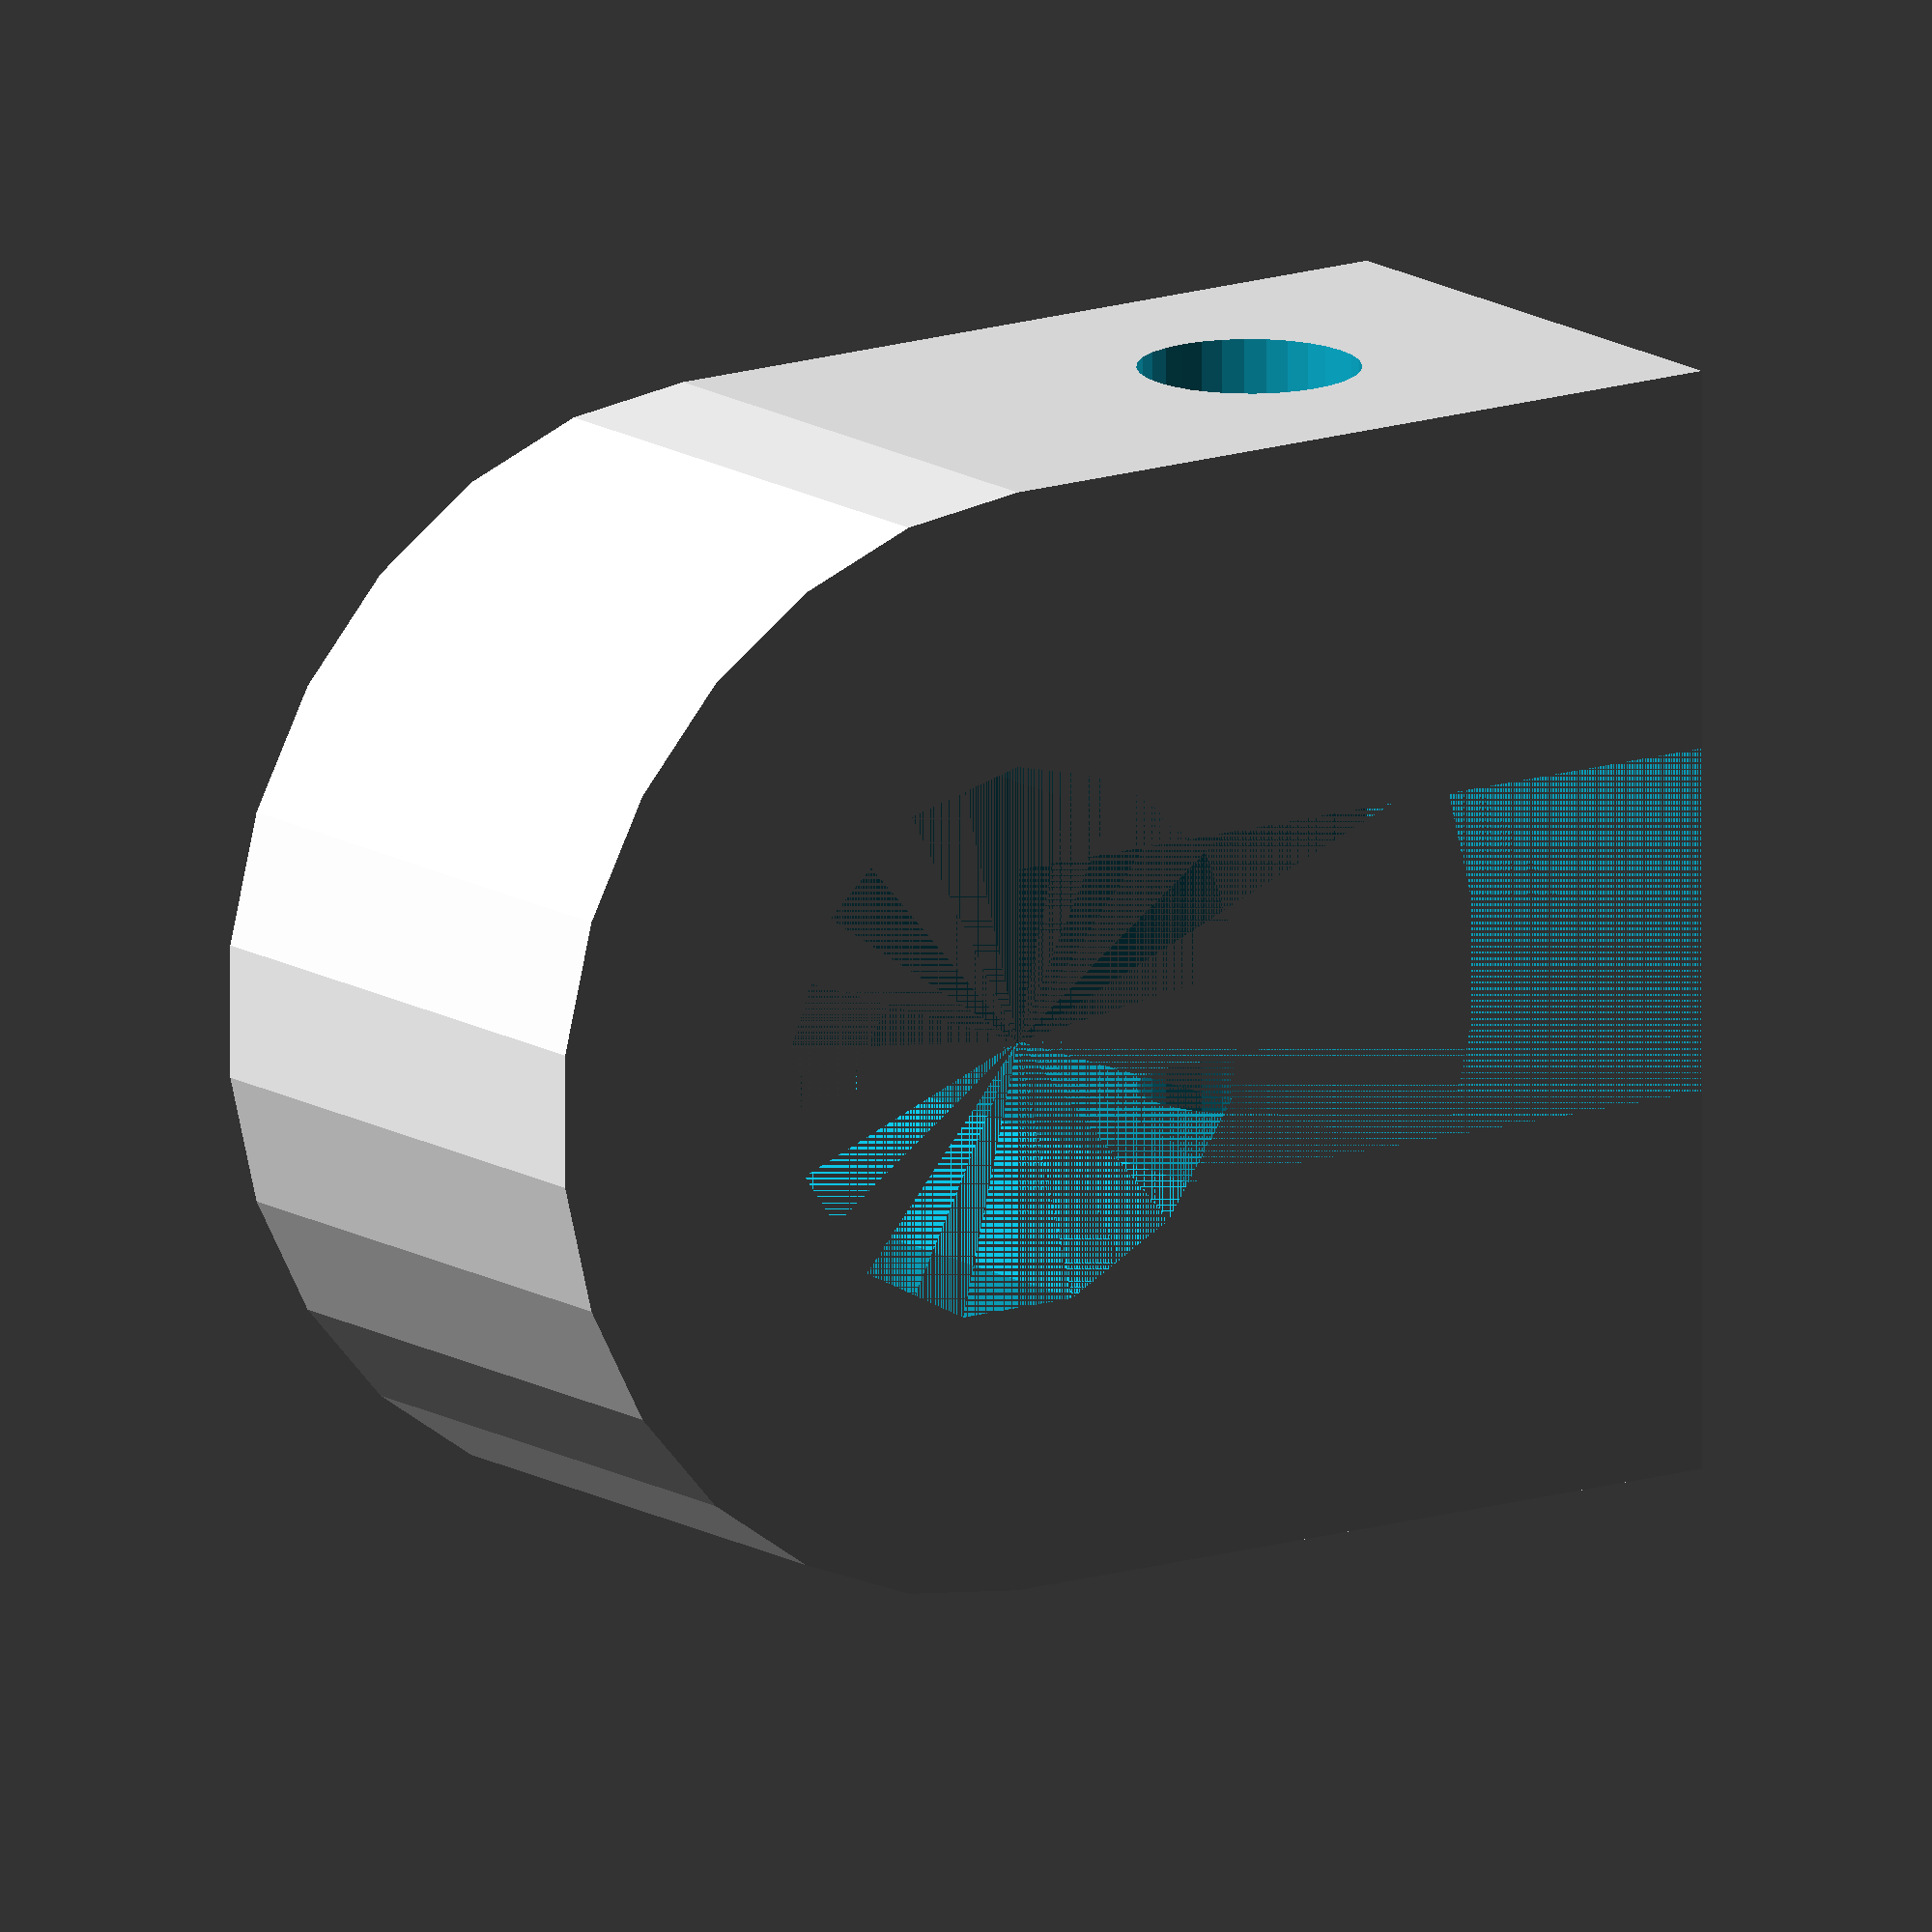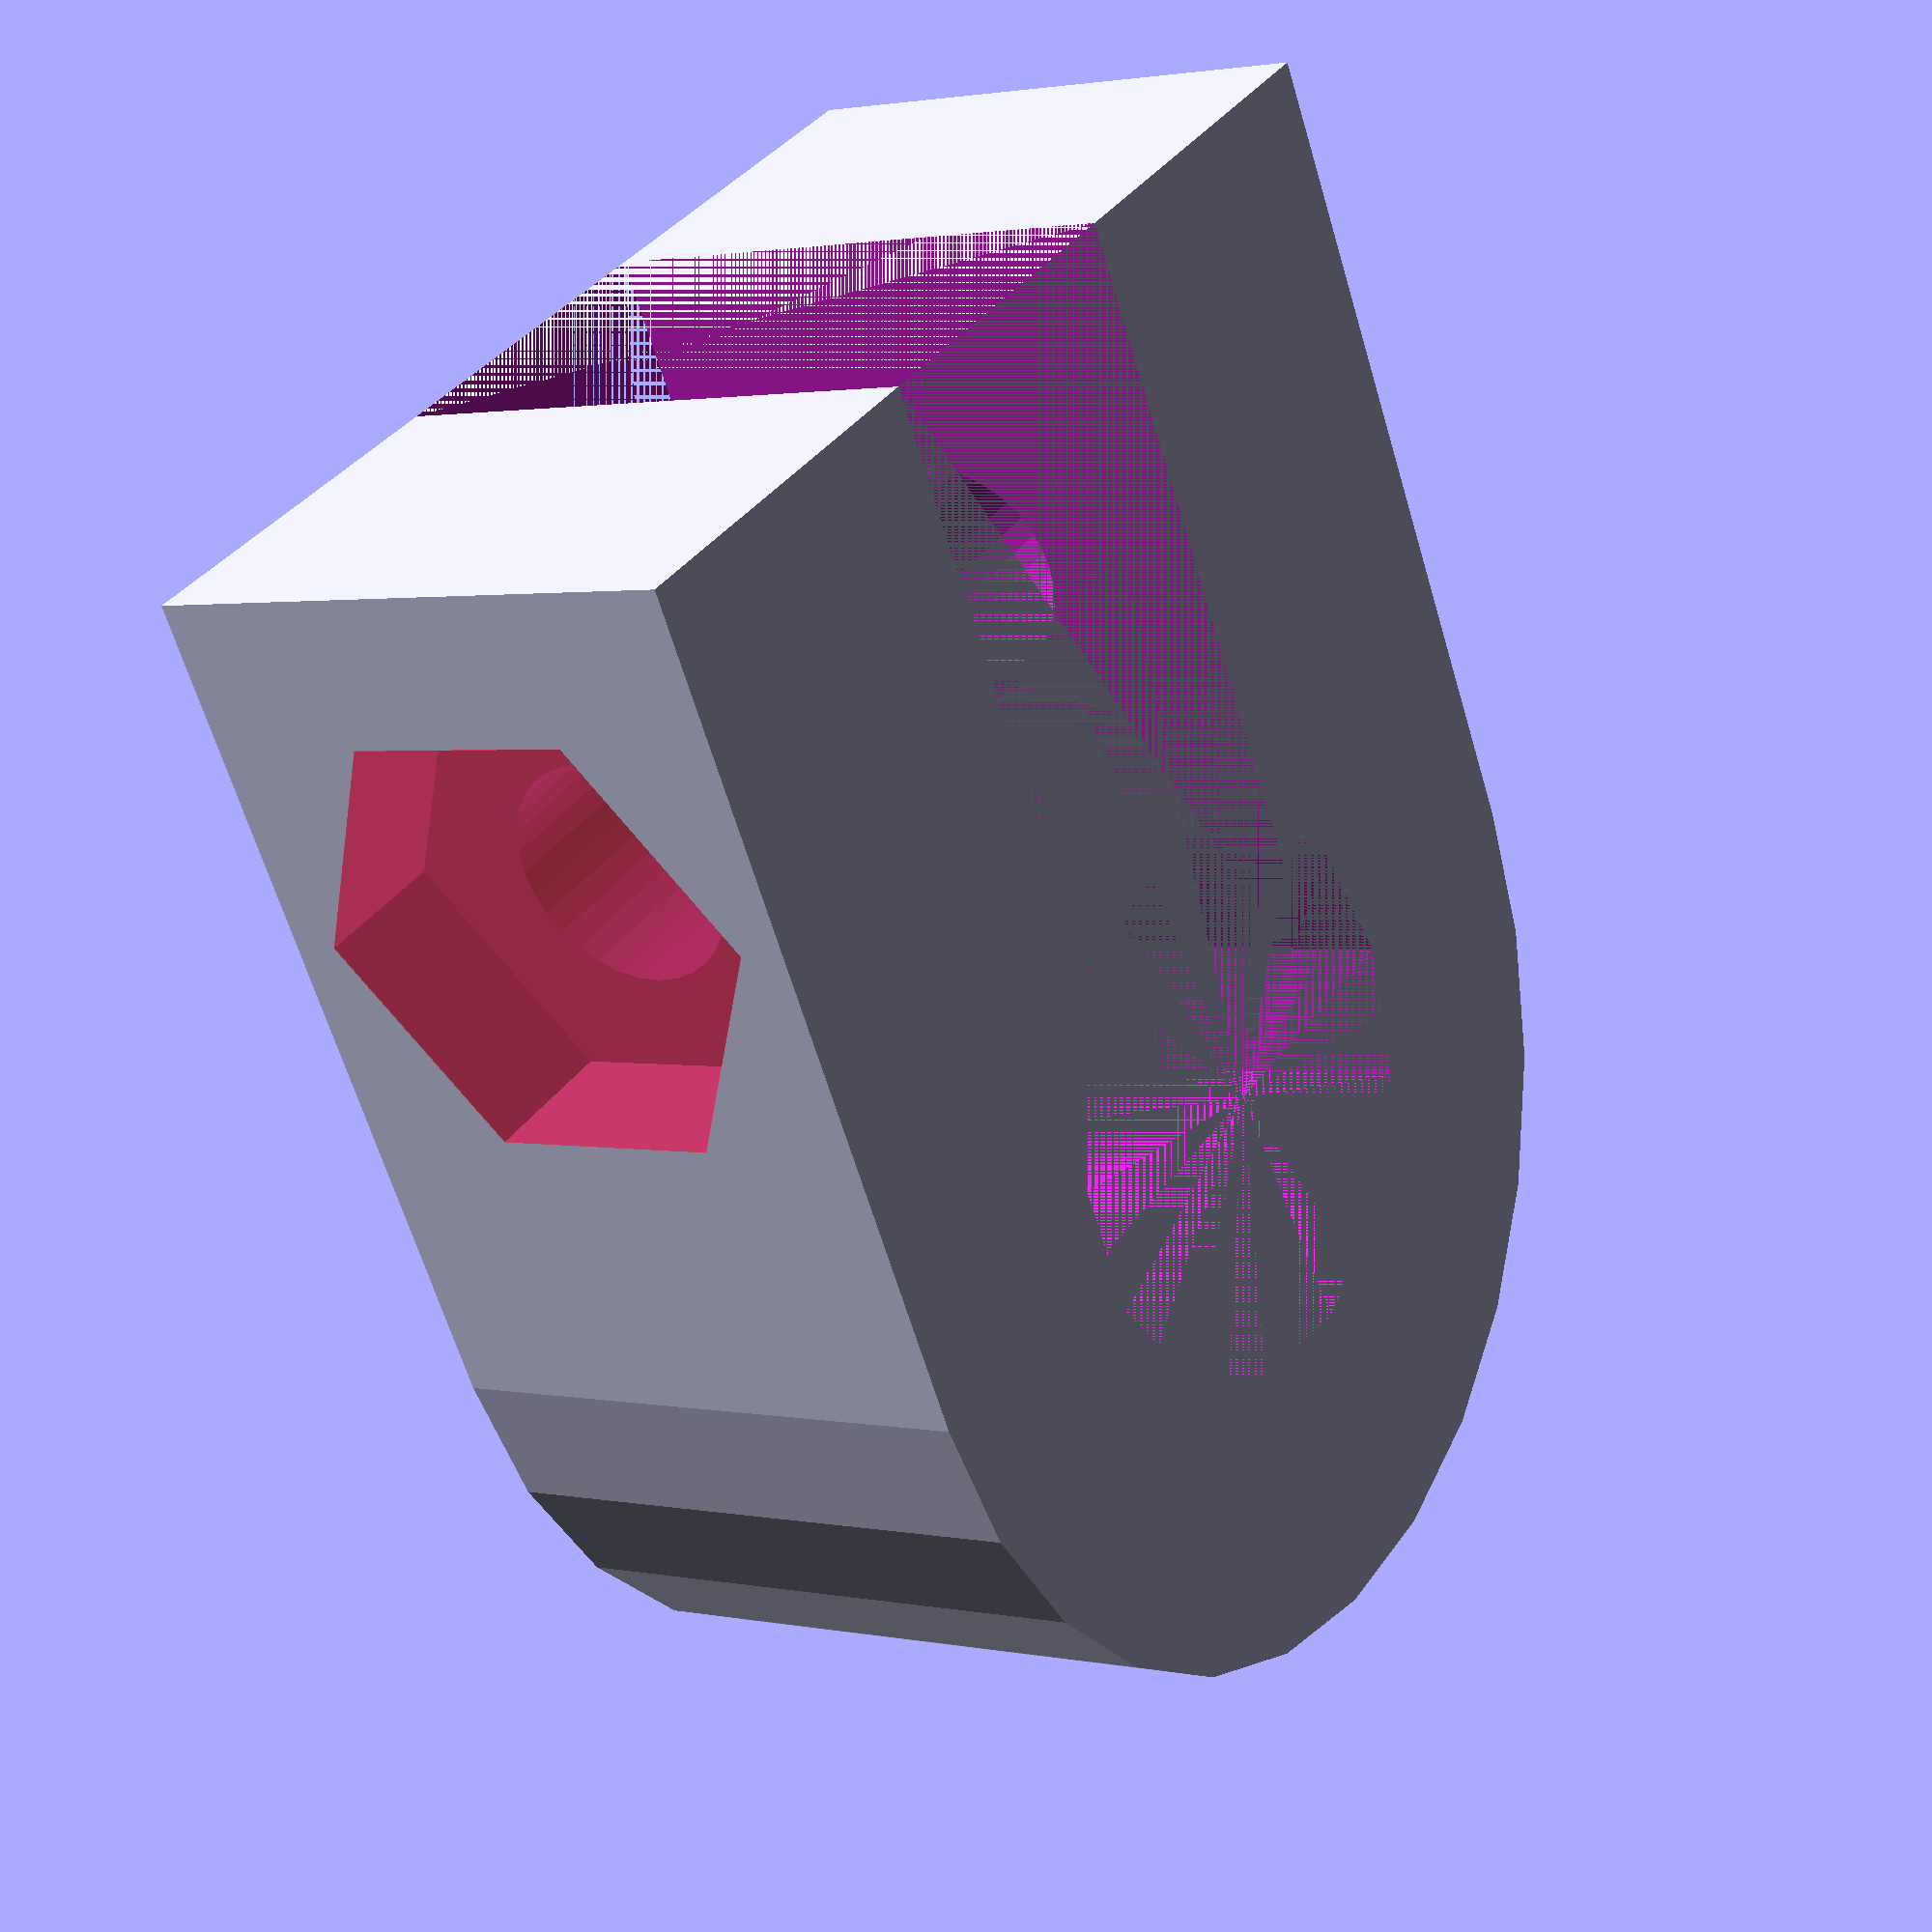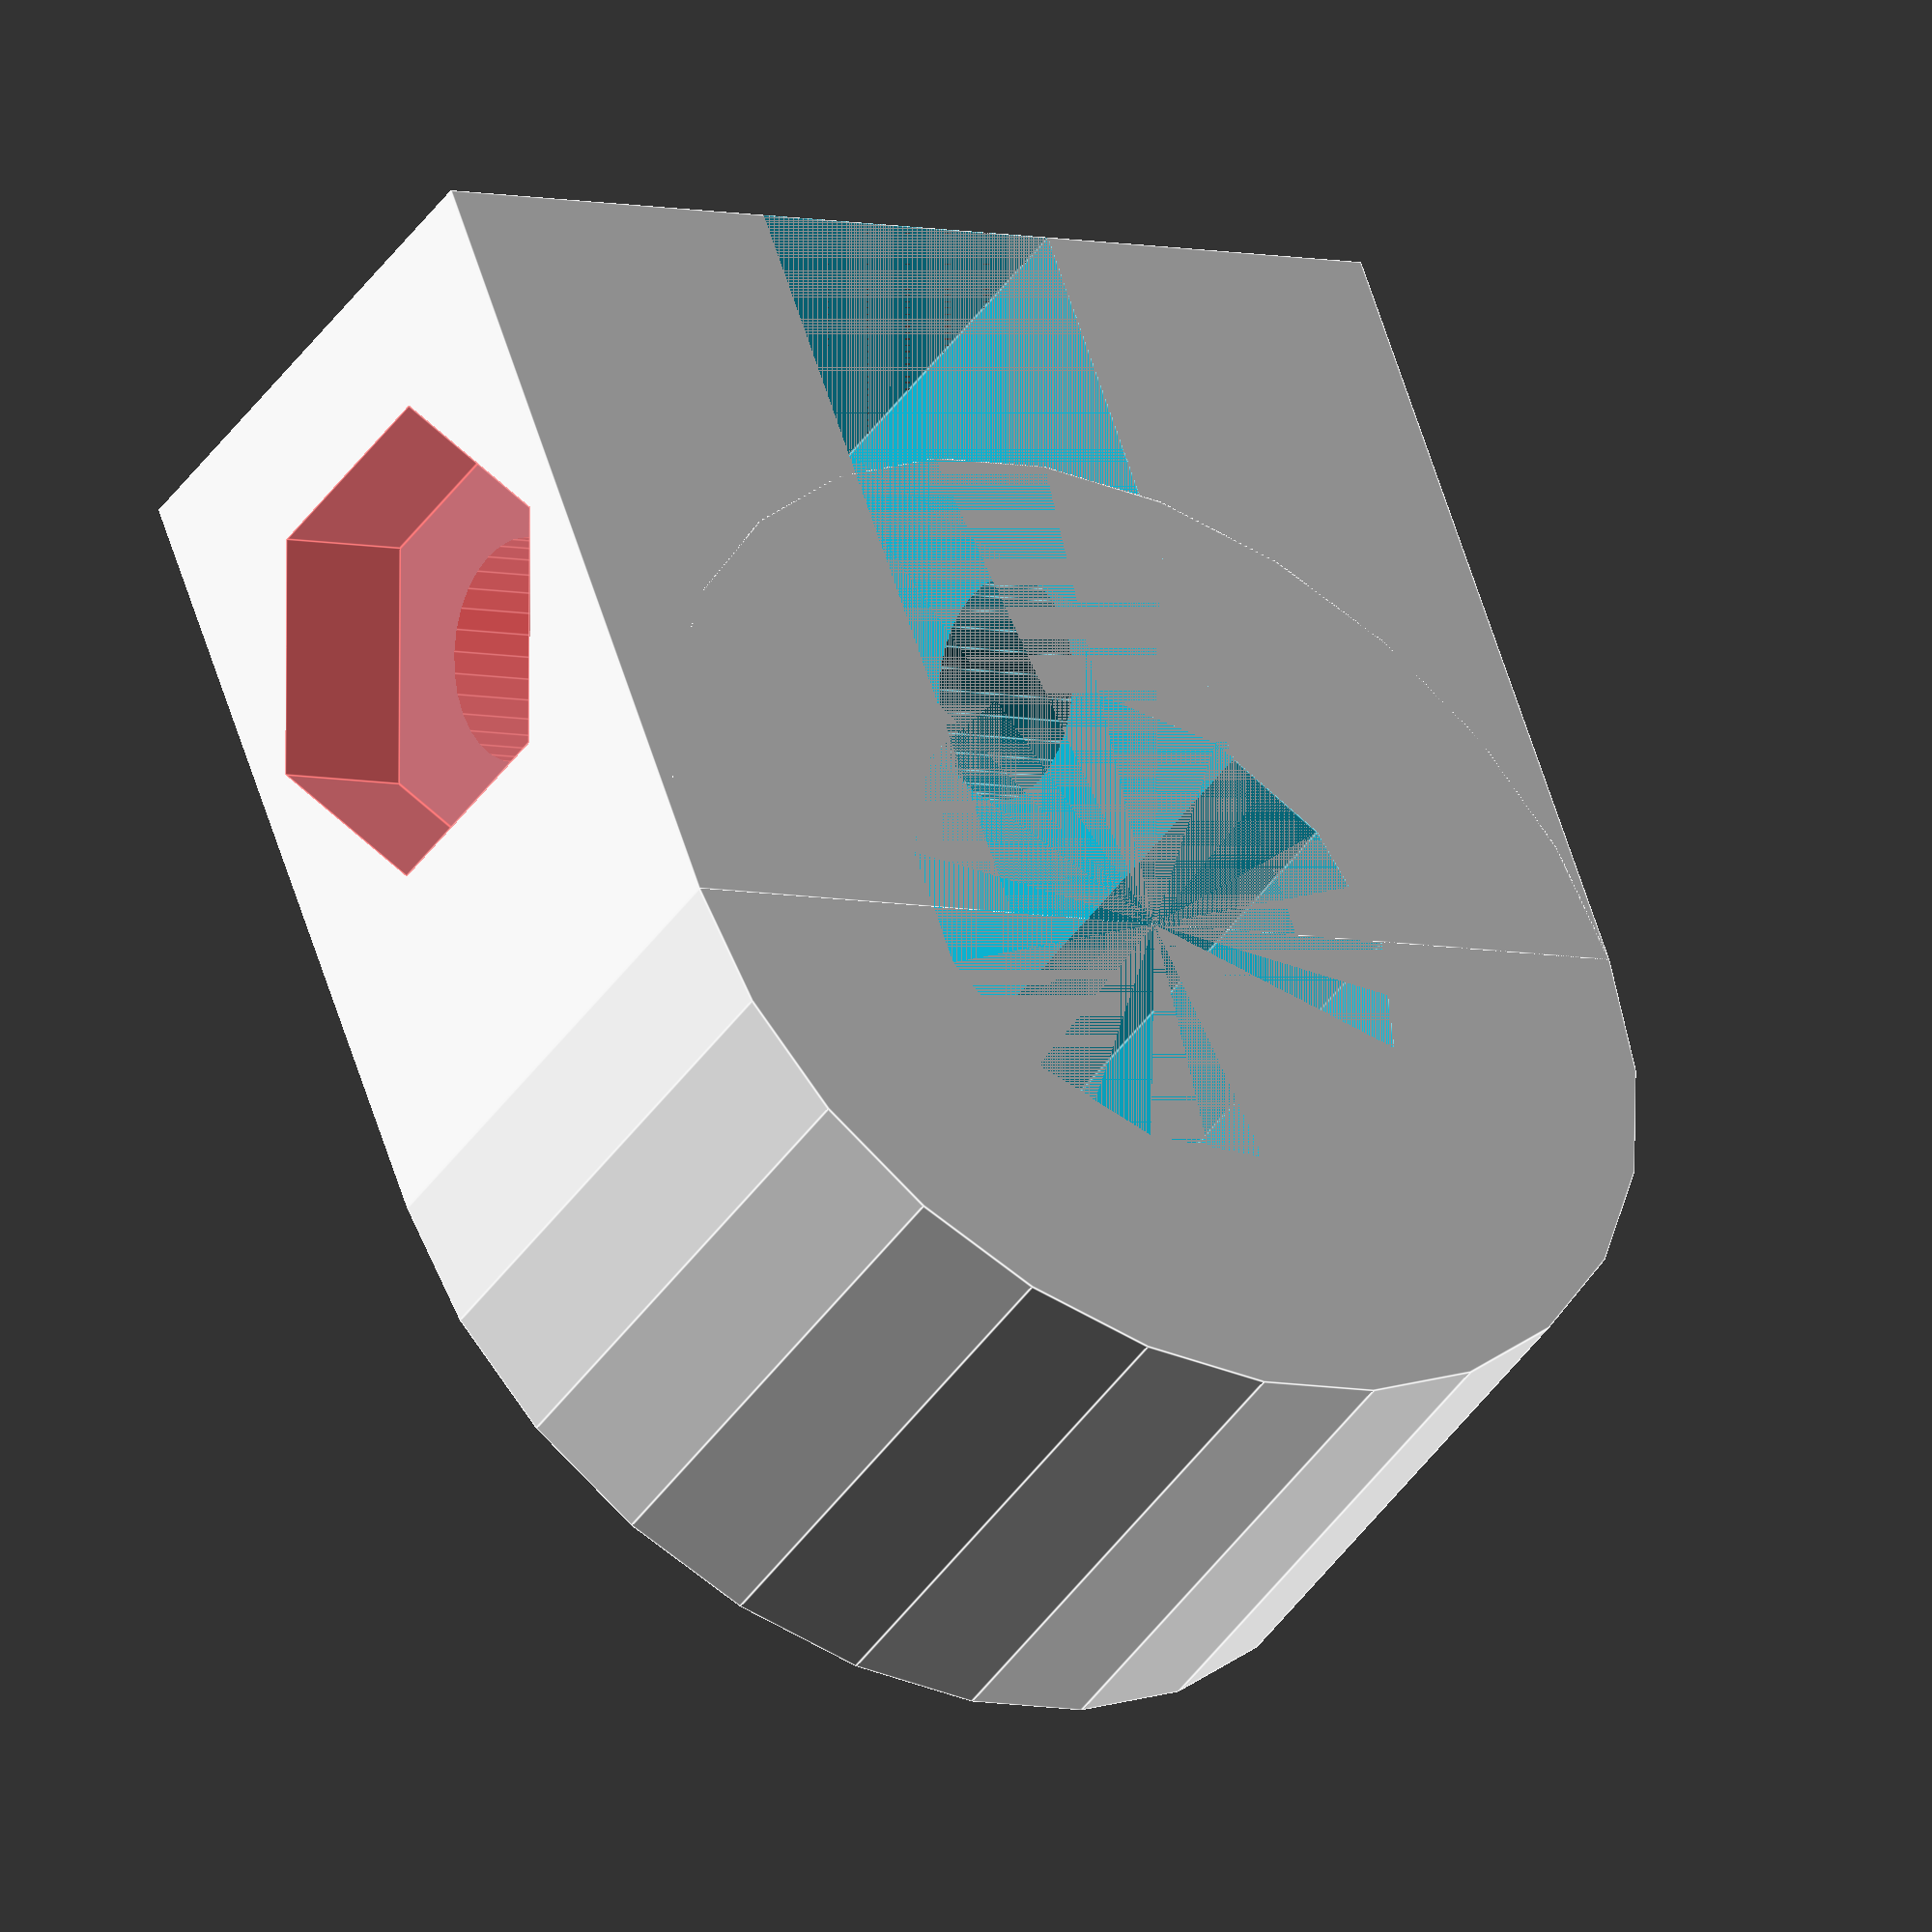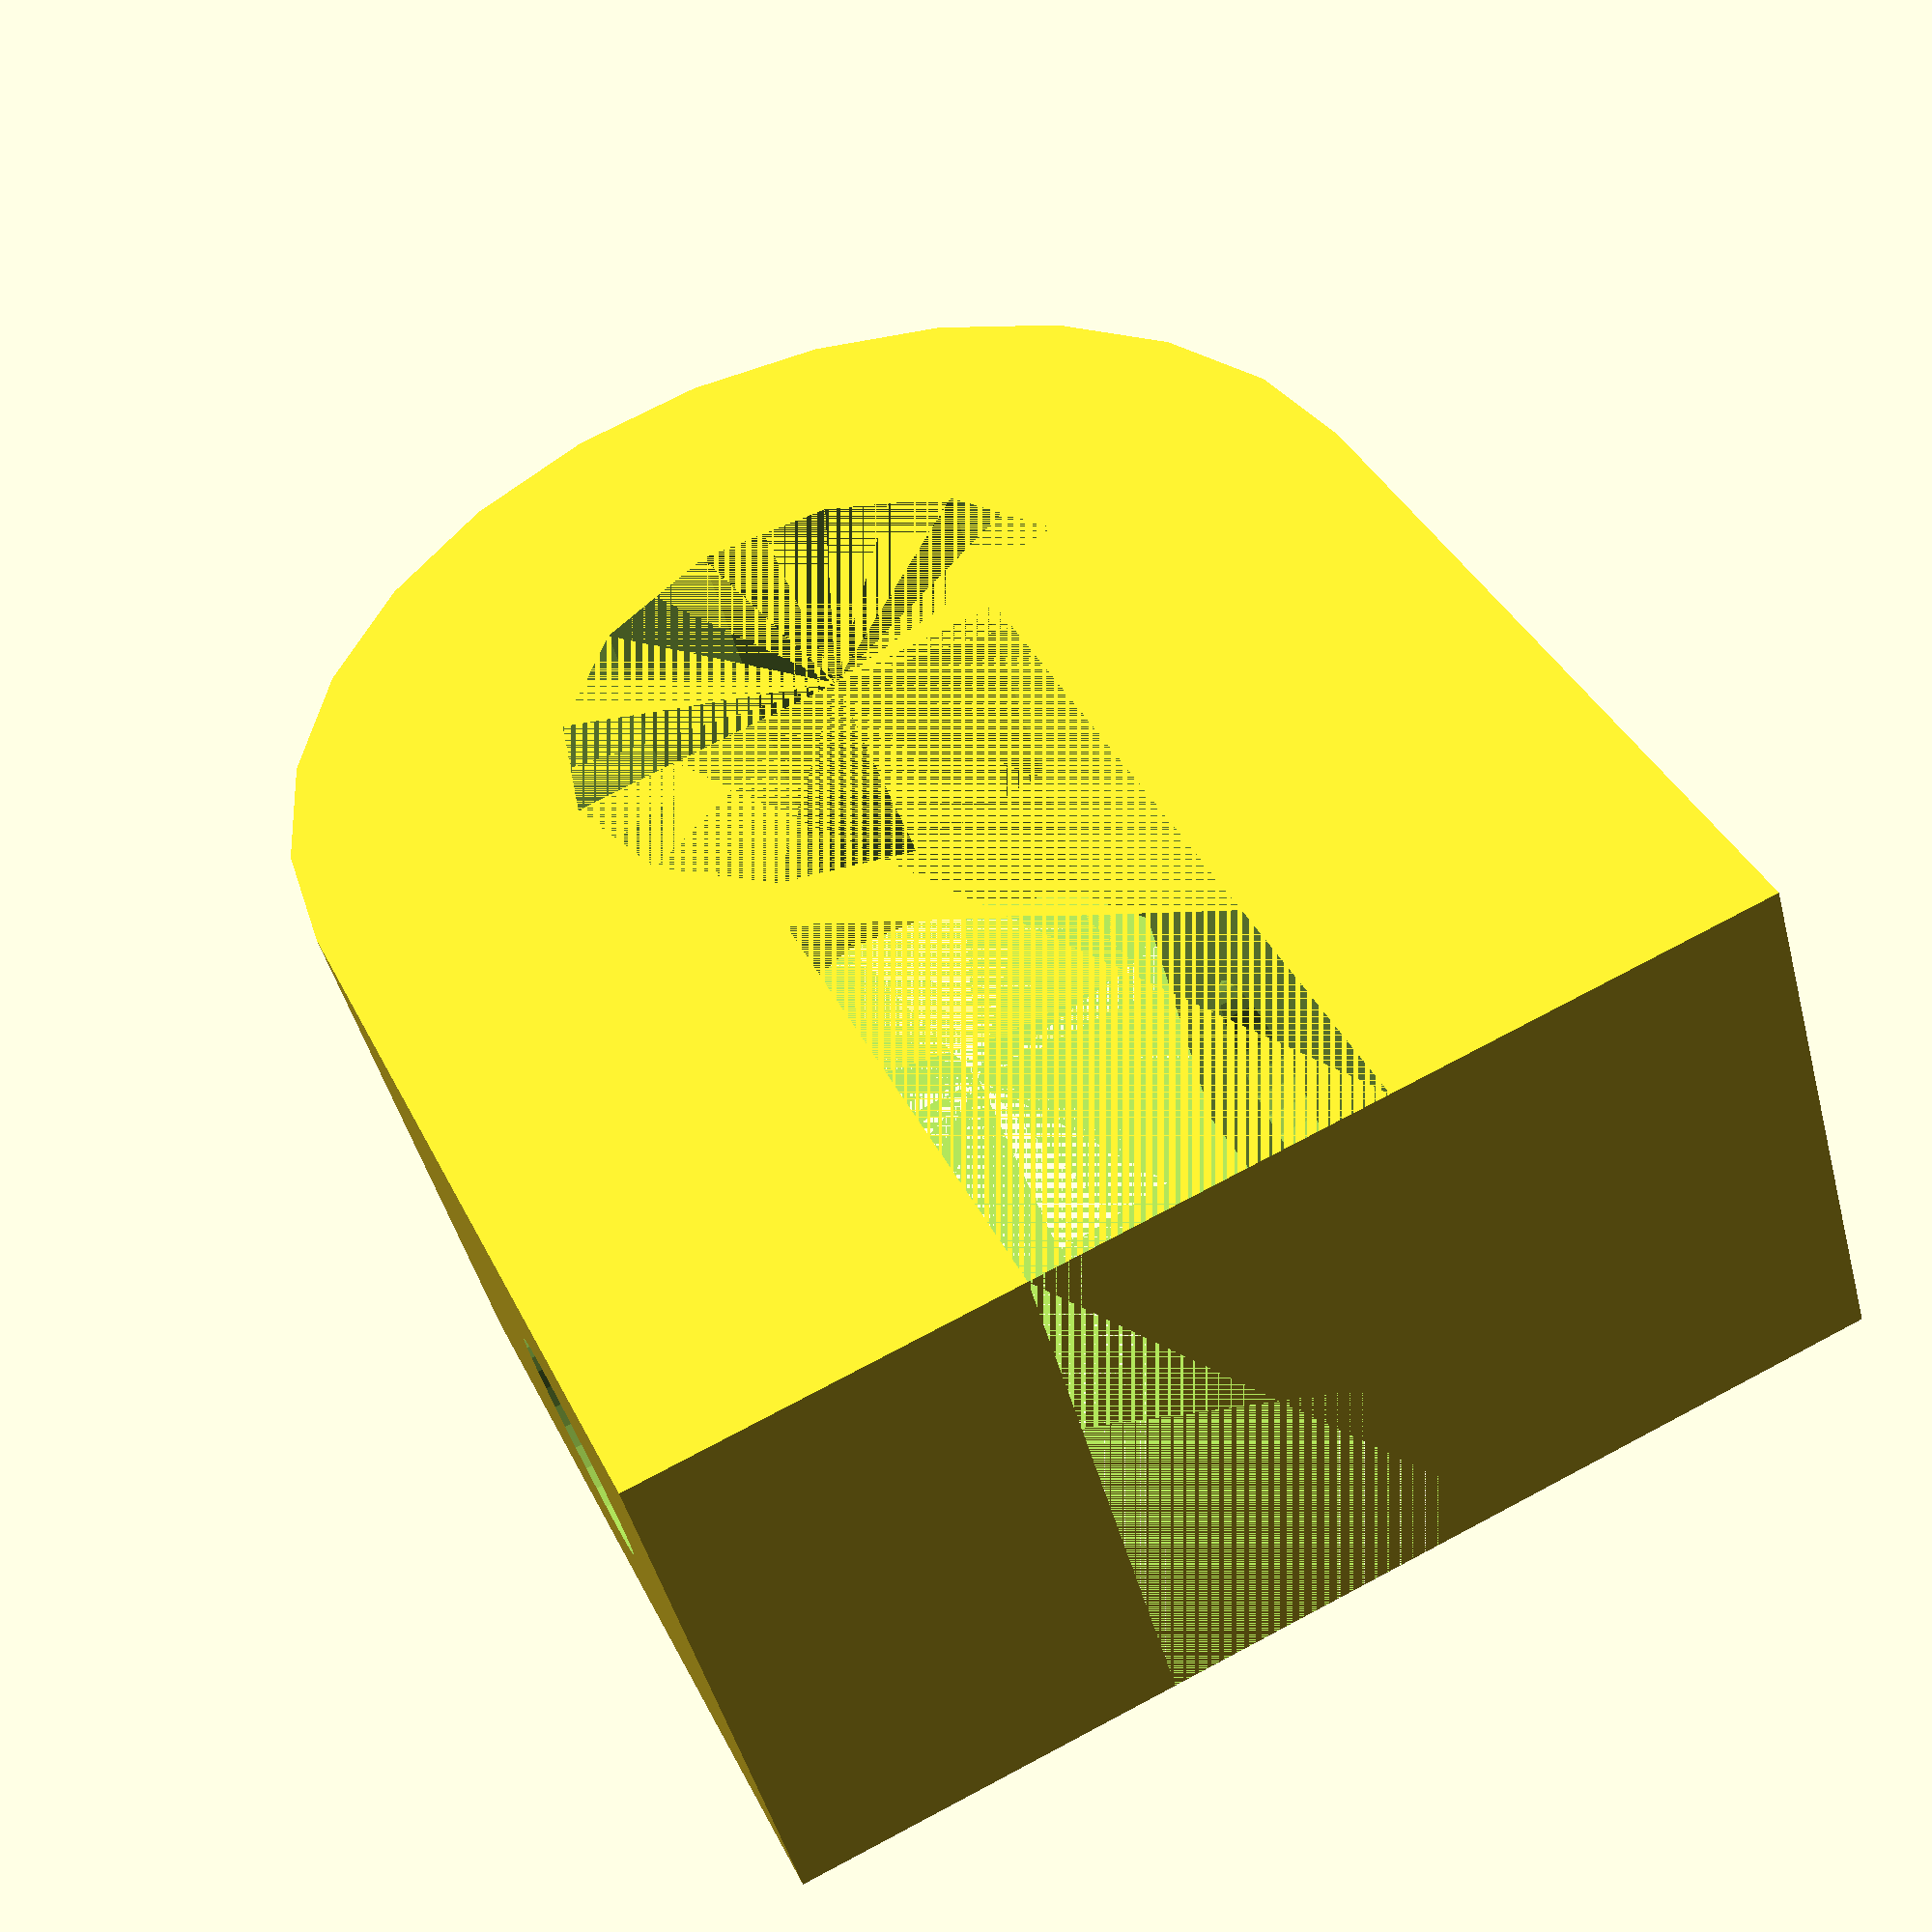
<openscad>
bore=8;
height=8;
wall=4;
length=12;
hole_dist=7;

difference(){
	union(){
		cylinder(h=height,r=(bore/2)+wall);
		translate([0,length/2,height/2]) cube([bore+2*wall,length,height],center=true);
	}
	cylinder(h=height, r=bore/2);
	translate([0,length/2,height/2]) cube([bore-3,length,height], center=true);
	translate([0,hole_dist,height/2]) rotate([0,90,0]) cylinder(h=bore+2*wall+09.1,r=3.2/2, center=true, $fn=32);
	#translate([-bore/2-wall-0.01,hole_dist,height/2]) rotate([0,90,0]) cylinder(h=2,r=5.8/sqrt(3), $fn=6);
}
</openscad>
<views>
elev=346.0 azim=270.0 roll=143.7 proj=o view=solid
elev=358.1 azim=330.7 roll=305.5 proj=p view=solid
elev=221.3 azim=160.0 roll=211.1 proj=o view=edges
elev=46.7 azim=155.8 roll=14.5 proj=p view=wireframe
</views>
